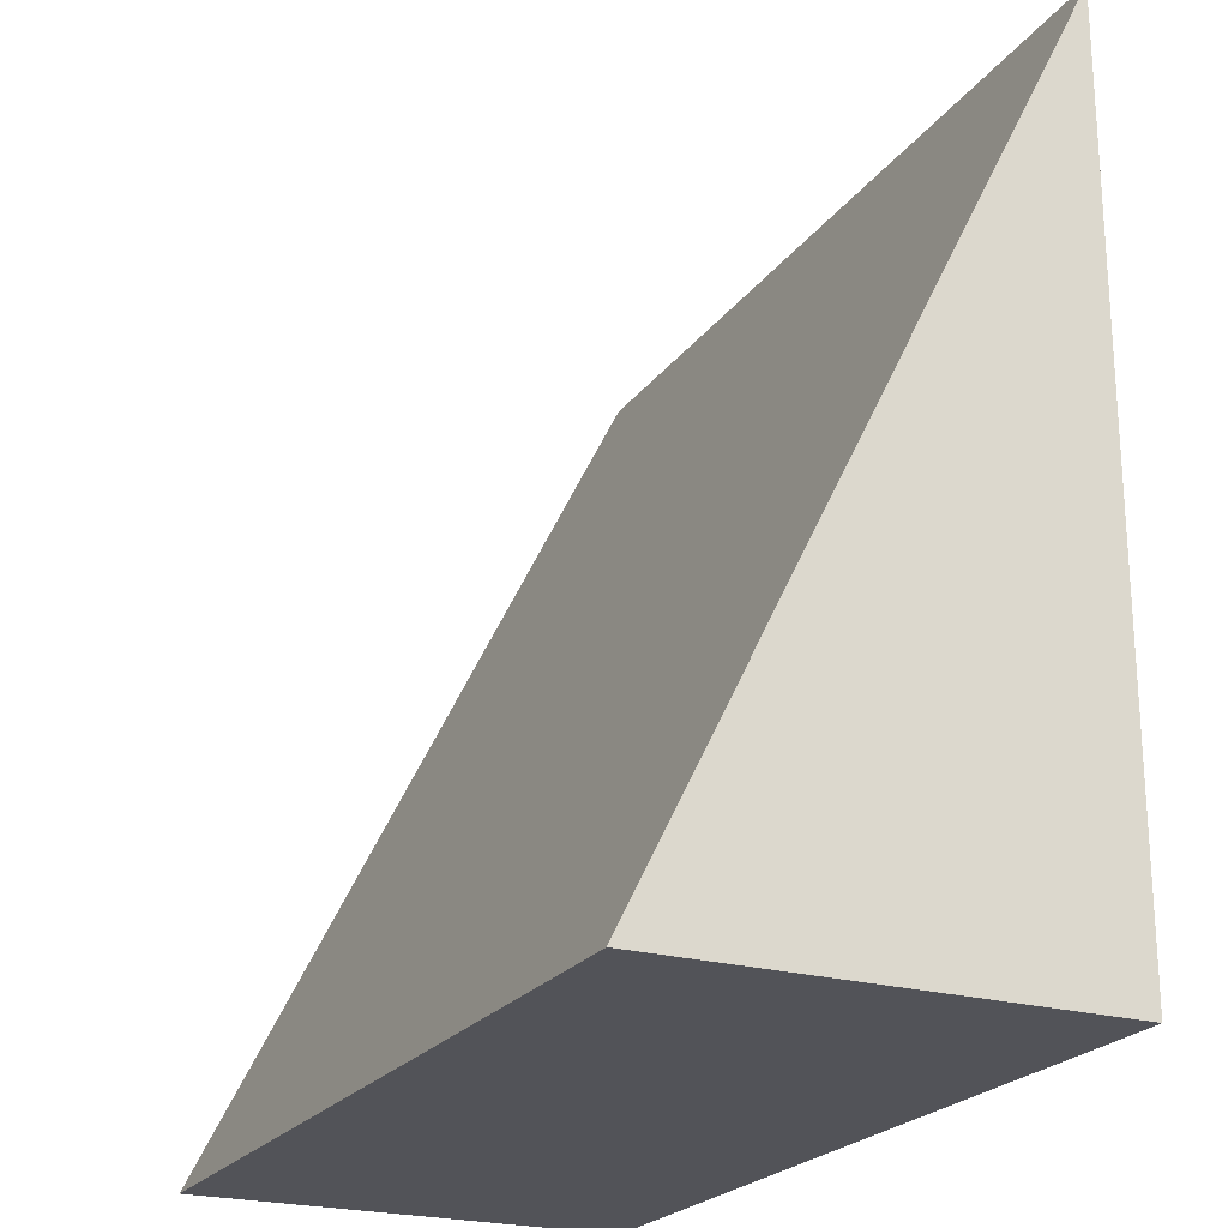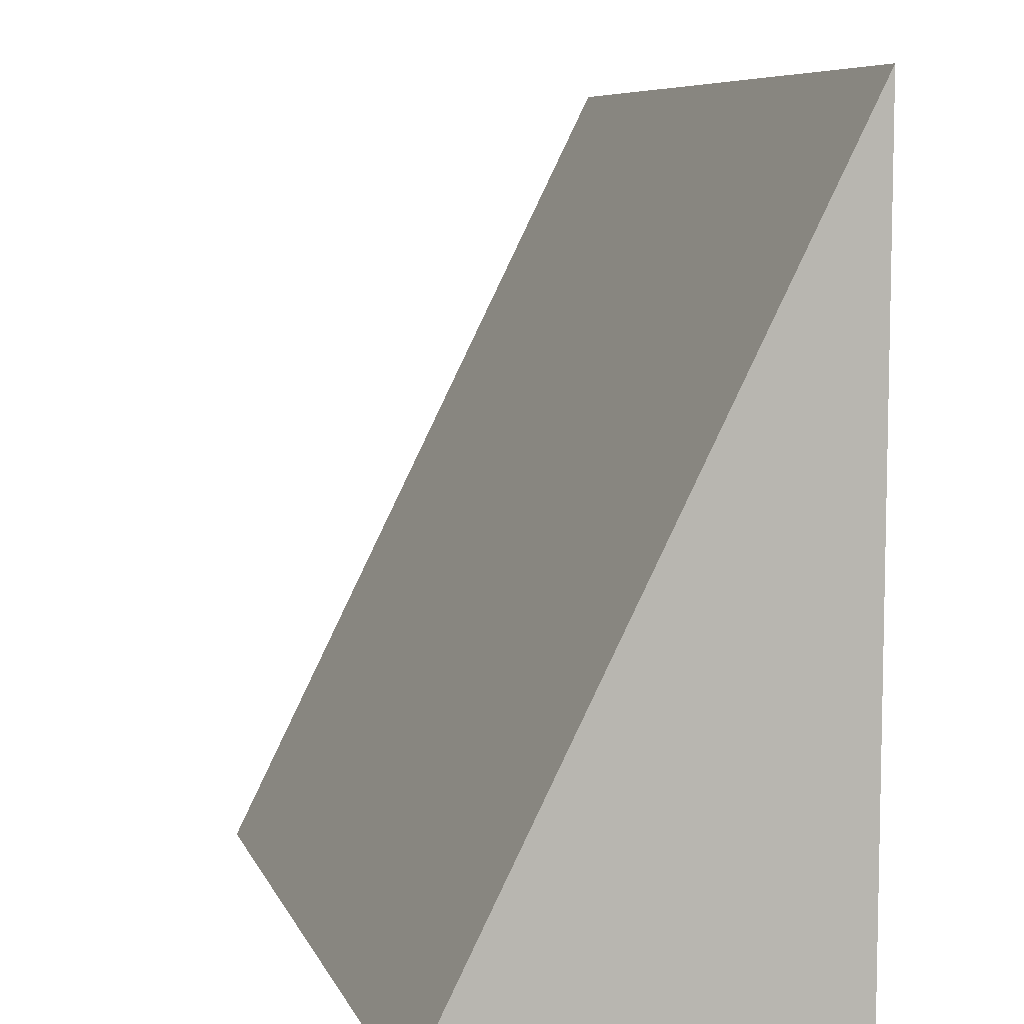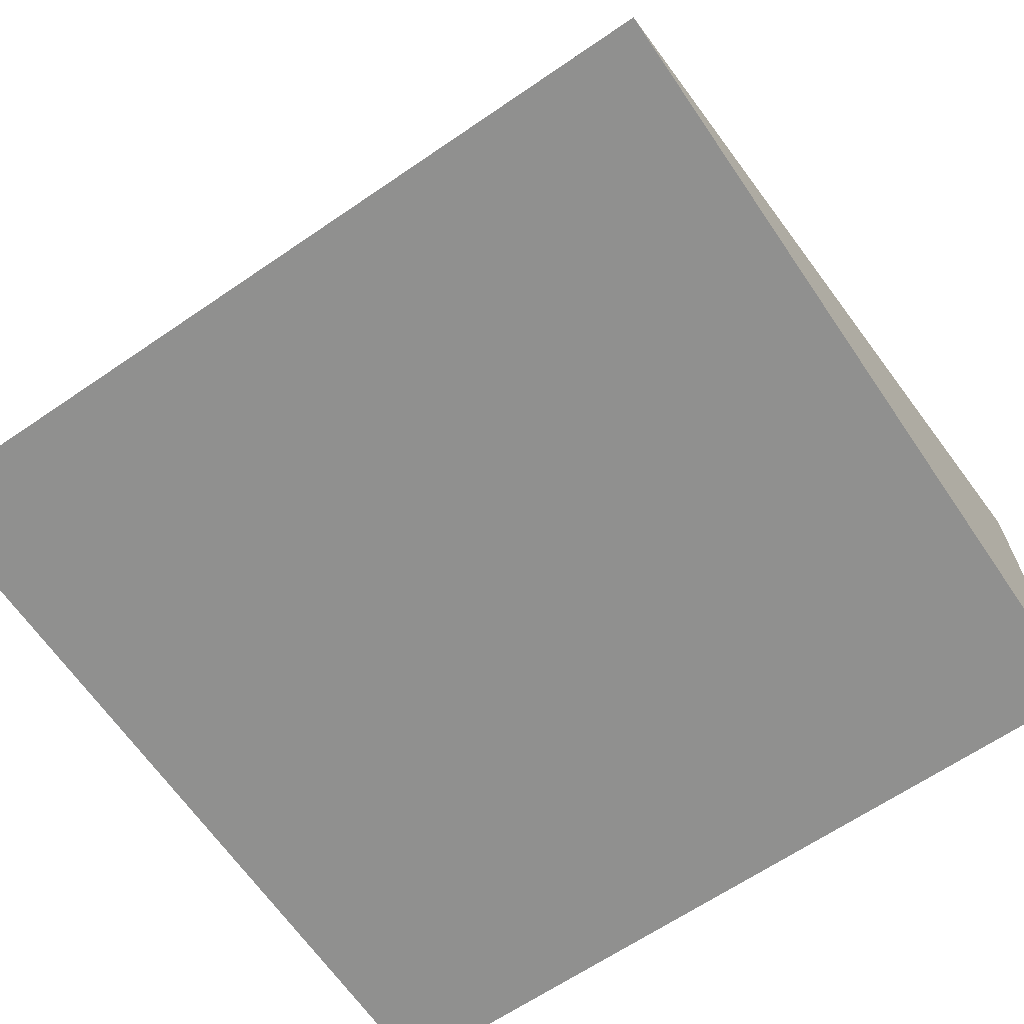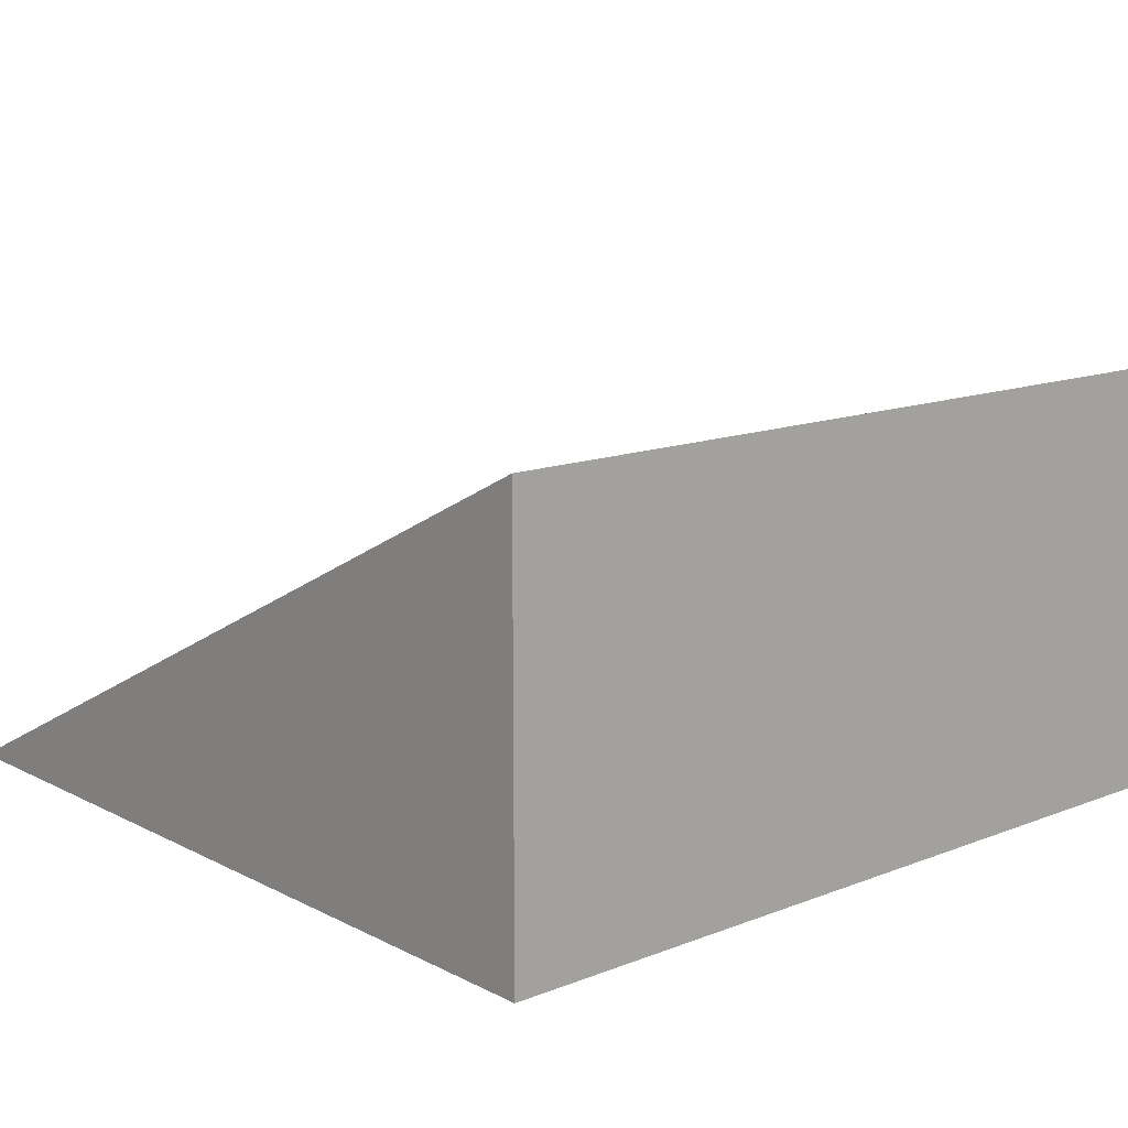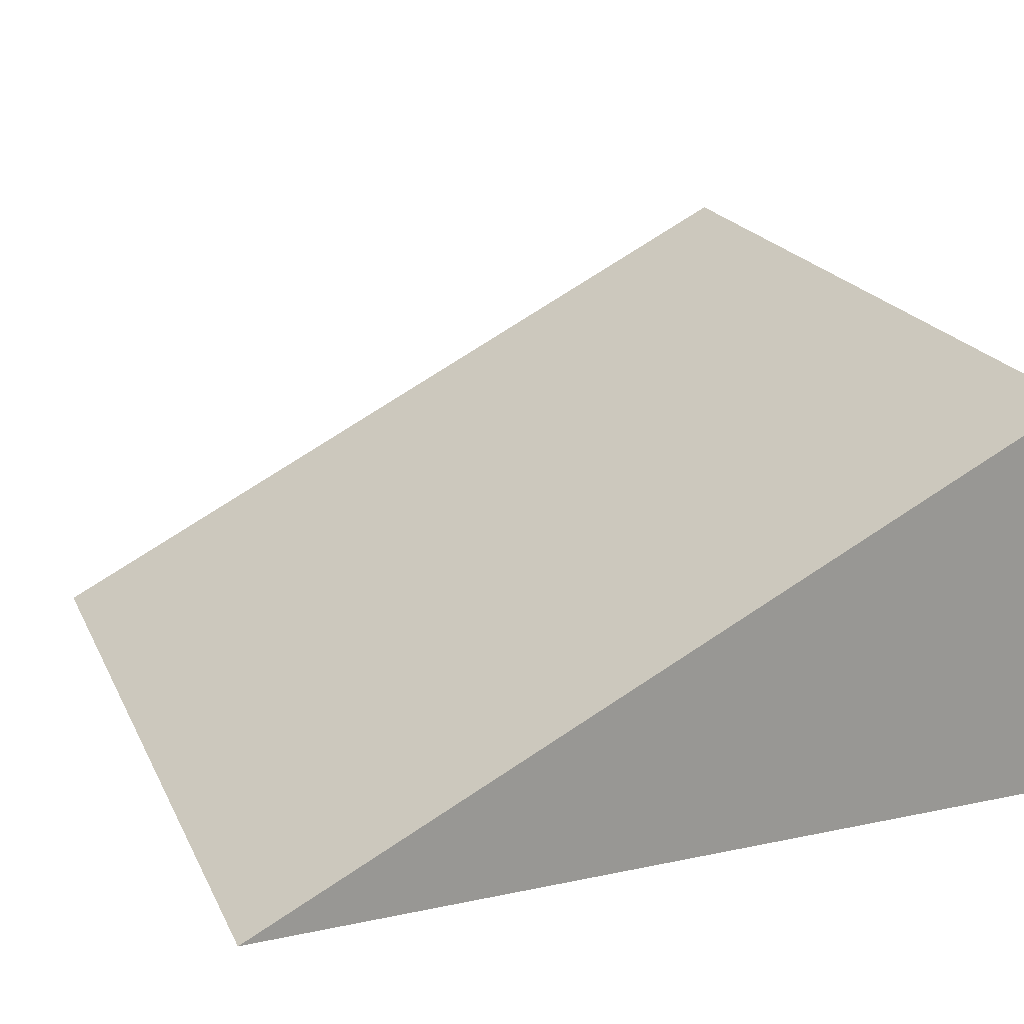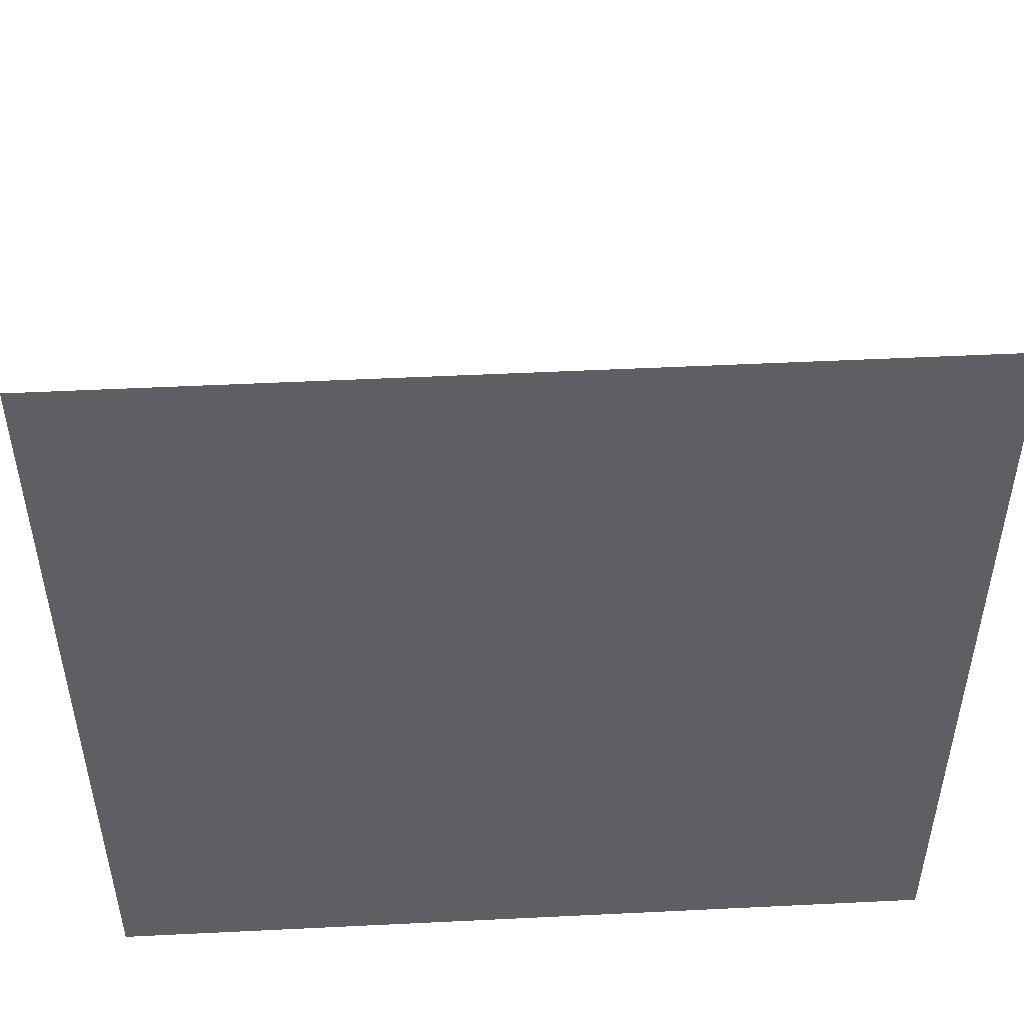
<metadata>
{"format":"obj","ext":"obj","renderer":"f3d","projection":"perspective","resolution":1024,"background":"white","views":[{"elev":-22.6,"azim":64.0,"up":"+Y"},{"elev":7.6,"azim":74.2,"up":"+Y"},{"elev":-65.6,"azim":-145.6,"up":"+Z"},{"elev":13.4,"azim":-41.3,"up":"+Z"},{"elev":21.3,"azim":-110.4,"up":"+Z"},{"elev":49.7,"azim":176.9,"up":"+Y"}]}
</metadata>
<code>
o CubeSteepSlant_Cube.002
v -1 1 -1
v -1 -1 0
v -1 -1 -1
v 1 1 -1
v 1 -1 0
v 1 -1 -1
f 2 1 3
f 2 3 6 5
f 5 6 4
f 5 4 1 2
f 6 3 1 4

</code>
